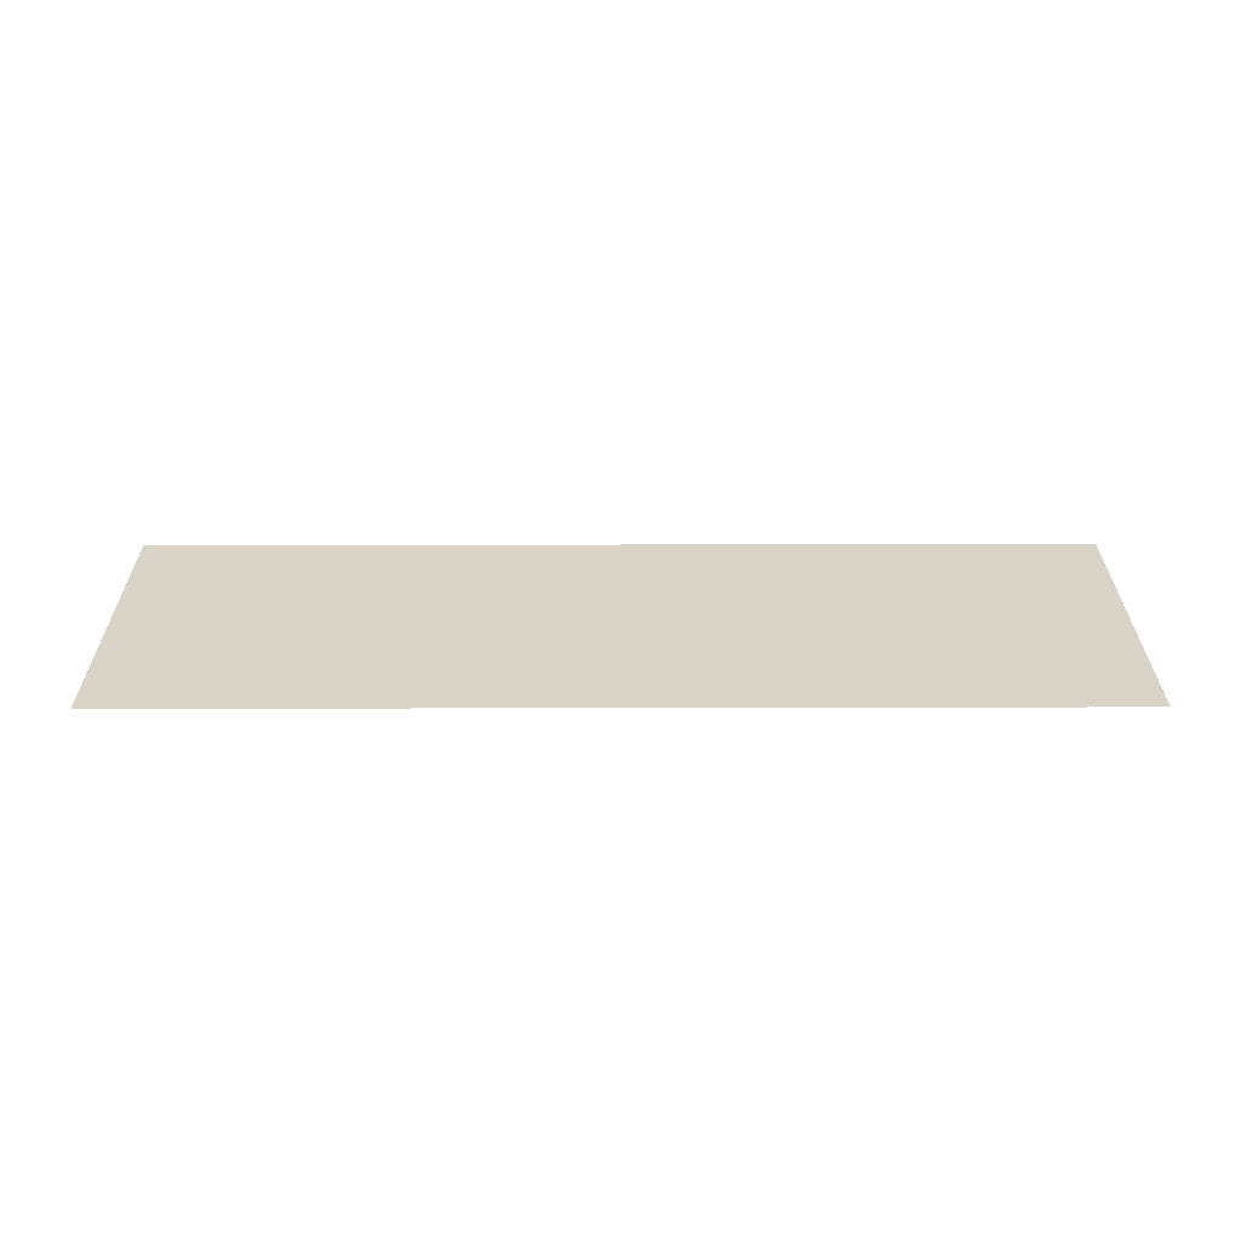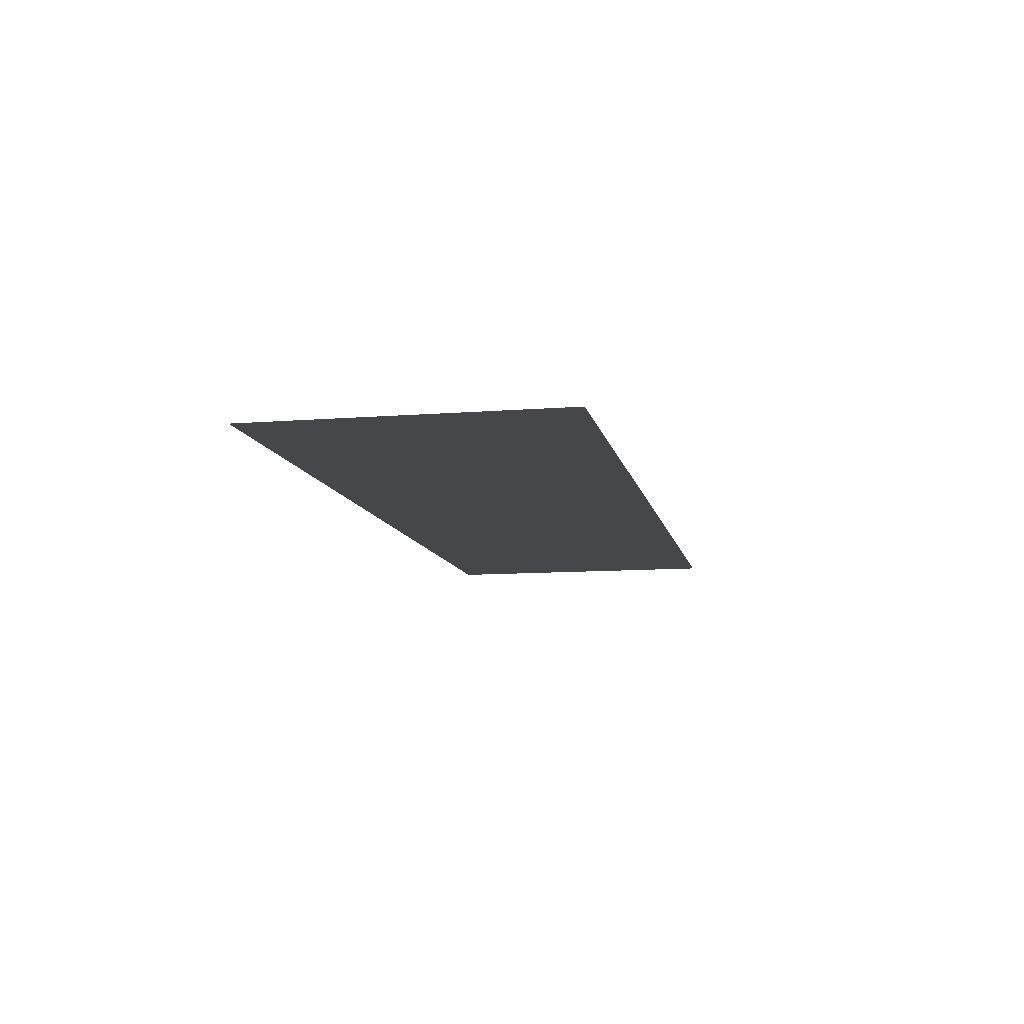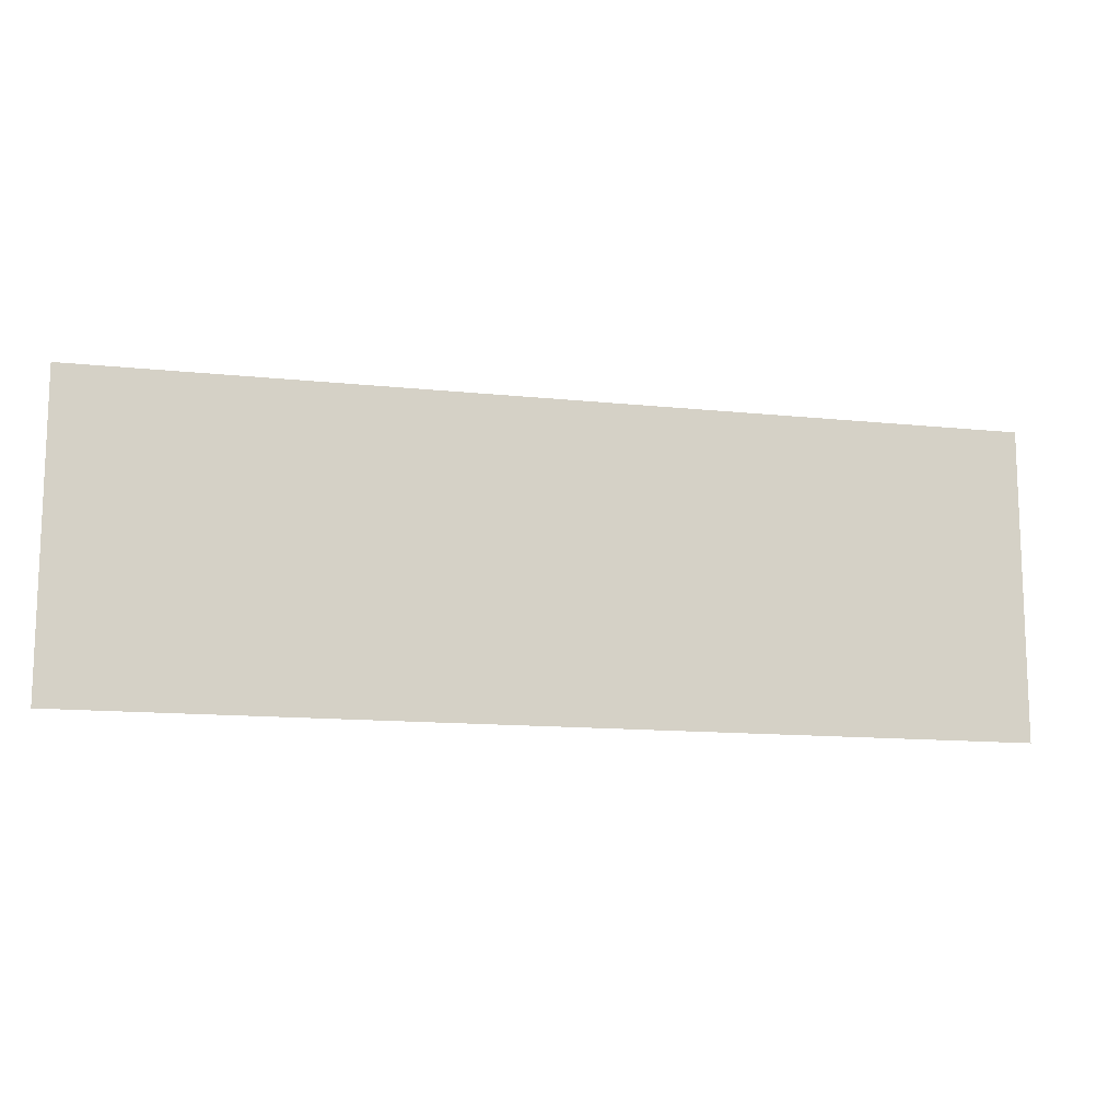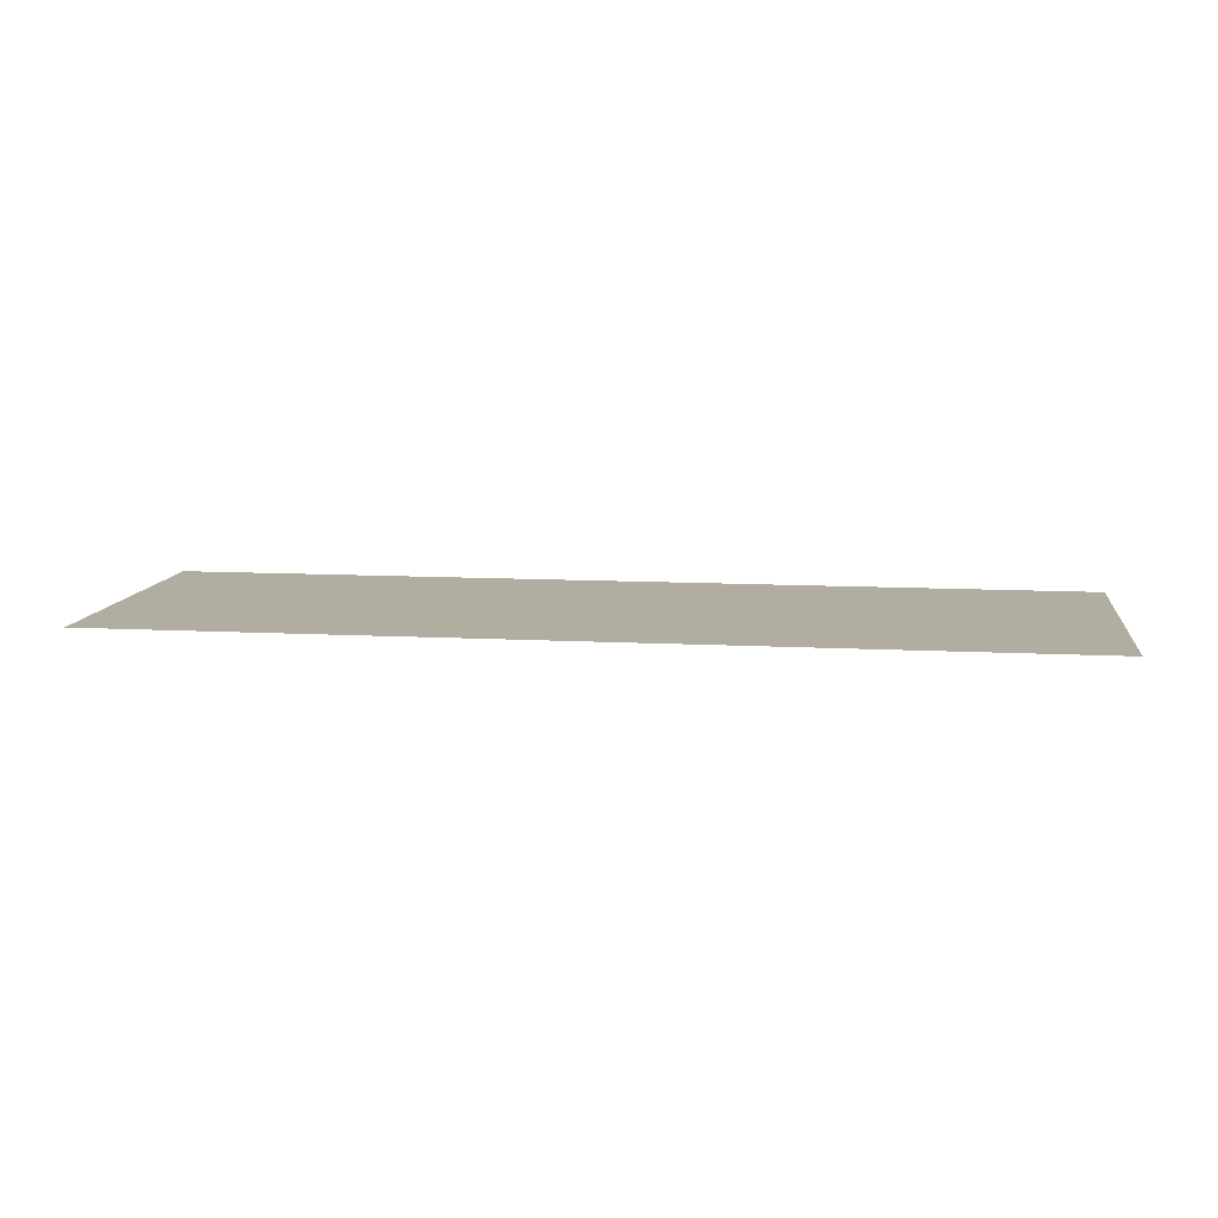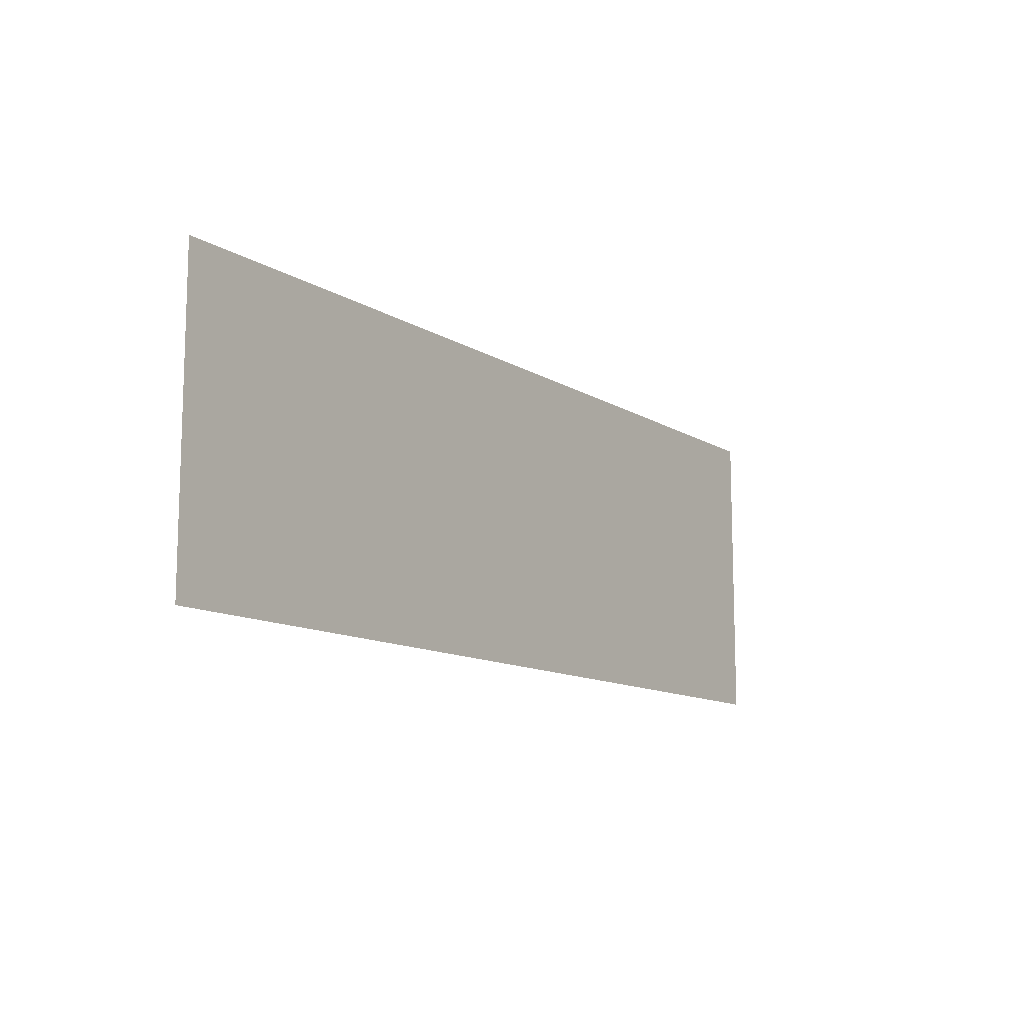
<metadata>
{"format":"obj","ext":"obj","renderer":"f3d","projection":"perspective","resolution":1024,"background":"white","views":[{"elev":28.5,"azim":-0.2,"up":"+Z"},{"elev":-10.3,"azim":-78.6,"up":"+Z"},{"elev":-12.8,"azim":-13.8,"up":"+Y"},{"elev":10.4,"azim":7.8,"up":"+Z"},{"elev":-11.8,"azim":125.1,"up":"+Y"}]}
</metadata>
<code>
v 0.02115 0.00705 0
v 0.1307 0.00705 0
v 0.2402 0.00705 0
v 0.3498 0.00705 0
v 0.4593 0.00705 0
v 0.5689 0.00705 0
v 0.6784 0.00705 0
v 0.788 0.00705 0
v 0.8975 0.00705 0
v 1.007 0.00705 0
v 1.117 0.00705 0
v 1.226 0.00705 0
v 1.336 0.00705 0
v 1.445 0.00705 0
v 1.555 0.00705 0
v 1.664 0.00705 0
v 1.774 0.00705 0
v 1.883 0.00705 0
v 1.993 0.00705 0
v 2.102 0.00705 0
v 2.212 0.00705 0
v 2.322 0.00705 0
v 2.431 0.00705 0
v 2.541 0.00705 0
v 2.65 0.00705 0
v 2.76 0.00705 0
v 2.869 0.00705 0
v 2.979 0.00705 0
v 0.02115 0.1166 0
v 0.1307 0.1166 0
v 0.2402 0.1166 0
v 0.3498 0.1166 0
v 0.4593 0.1166 0
v 0.5689 0.1166 0
v 0.6784 0.1166 0
v 0.788 0.1166 0
v 0.8975 0.1166 0
v 1.007 0.1166 0
v 1.117 0.1166 0
v 1.226 0.1166 0
v 1.336 0.1166 0
v 1.445 0.1166 0
v 1.555 0.1166 0
v 1.664 0.1166 0
v 1.774 0.1166 0
v 1.883 0.1166 0
v 1.993 0.1166 0
v 2.102 0.1166 0
v 2.212 0.1166 0
v 2.322 0.1166 0
v 2.431 0.1166 0
v 2.541 0.1166 0
v 2.65 0.1166 0
v 2.76 0.1166 0
v 2.869 0.1166 0
v 2.979 0.1166 0
v 0.02115 0.2261 0
v 0.1307 0.2261 0
v 0.2402 0.2261 0
v 0.3498 0.2261 0
v 0.4593 0.2261 0
v 0.5689 0.2261 0
v 0.6784 0.2261 0
v 0.788 0.2261 0
v 0.8975 0.2261 0
v 1.007 0.2261 0
v 1.117 0.2261 0
v 1.226 0.2261 0
v 1.336 0.2261 0
v 1.445 0.2261 0
v 1.555 0.2261 0
v 1.664 0.2261 0
v 1.774 0.2261 0
v 1.883 0.2261 0
v 1.993 0.2261 0
v 2.102 0.2261 0
v 2.212 0.2261 0
v 2.322 0.2261 0
v 2.431 0.2261 0
v 2.541 0.2261 0
v 2.65 0.2261 0
v 2.76 0.2261 0
v 2.869 0.2261 0
v 2.979 0.2261 0
v 0.02115 0.3357 0
v 0.1307 0.3357 0
v 0.2402 0.3357 0
v 0.3498 0.3357 0
v 0.4593 0.3357 0
v 0.5689 0.3357 0
v 0.6784 0.3357 0
v 0.788 0.3357 0
v 0.8975 0.3357 0
v 1.007 0.3357 0
v 1.117 0.3357 0
v 1.226 0.3357 0
v 1.336 0.3357 0
v 1.445 0.3357 0
v 1.555 0.3357 0
v 1.664 0.3357 0
v 1.774 0.3357 0
v 1.883 0.3357 0
v 1.993 0.3357 0
v 2.102 0.3357 0
v 2.212 0.3357 0
v 2.322 0.3357 0
v 2.431 0.3357 0
v 2.541 0.3357 0
v 2.65 0.3357 0
v 2.76 0.3357 0
v 2.869 0.3357 0
v 2.979 0.3357 0
v 0.02115 0.4452 0
v 0.1307 0.4452 0
v 0.2402 0.4452 0
v 0.3498 0.4452 0
v 0.4593 0.4452 0
v 0.5689 0.4452 0
v 0.6784 0.4452 0
v 0.788 0.4452 0
v 0.8975 0.4452 0
v 1.007 0.4452 0
v 1.117 0.4452 0
v 1.226 0.4452 0
v 1.336 0.4452 0
v 1.445 0.4452 0
v 1.555 0.4452 0
v 1.664 0.4452 0
v 1.774 0.4452 0
v 1.883 0.4452 0
v 1.993 0.4452 0
v 2.102 0.4452 0
v 2.212 0.4452 0
v 2.322 0.4452 0
v 2.431 0.4452 0
v 2.541 0.4452 0
v 2.65 0.4452 0
v 2.76 0.4452 0
v 2.869 0.4452 0
v 2.979 0.4452 0
v 0.02115 0.5548 0
v 0.1307 0.5548 0
v 0.2402 0.5548 0
v 0.3498 0.5548 0
v 0.4593 0.5548 0
v 0.5689 0.5548 0
v 0.6784 0.5548 0
v 0.788 0.5548 0
v 0.8975 0.5548 0
v 1.007 0.5548 0
v 1.117 0.5548 0
v 1.226 0.5548 0
v 1.336 0.5548 0
v 1.445 0.5548 0
v 1.555 0.5548 0
v 1.664 0.5548 0
v 1.774 0.5548 0
v 1.883 0.5548 0
v 1.993 0.5548 0
v 2.102 0.5548 0
v 2.212 0.5548 0
v 2.322 0.5548 0
v 2.431 0.5548 0
v 2.541 0.5548 0
v 2.65 0.5548 0
v 2.76 0.5548 0
v 2.869 0.5548 0
v 2.979 0.5548 0
v 0.02115 0.6643 0
v 0.1307 0.6643 0
v 0.2402 0.6643 0
v 0.3498 0.6643 0
v 0.4593 0.6643 0
v 0.5689 0.6643 0
v 0.6784 0.6643 0
v 0.788 0.6643 0
v 0.8975 0.6643 0
v 1.007 0.6643 0
v 1.117 0.6643 0
v 1.226 0.6643 0
v 1.336 0.6643 0
v 1.445 0.6643 0
v 1.555 0.6643 0
v 1.664 0.6643 0
v 1.774 0.6643 0
v 1.883 0.6643 0
v 1.993 0.6643 0
v 2.102 0.6643 0
v 2.212 0.6643 0
v 2.322 0.6643 0
v 2.431 0.6643 0
v 2.541 0.6643 0
v 2.65 0.6643 0
v 2.76 0.6643 0
v 2.869 0.6643 0
v 2.979 0.6643 0
v 0.02115 0.7739 0
v 0.1307 0.7739 0
v 0.2402 0.7739 0
v 0.3498 0.7739 0
v 0.4593 0.7739 0
v 0.5689 0.7739 0
v 0.6784 0.7739 0
v 0.788 0.7739 0
v 0.8975 0.7739 0
v 1.007 0.7739 0
v 1.117 0.7739 0
v 1.226 0.7739 0
v 1.336 0.7739 0
v 1.445 0.7739 0
v 1.555 0.7739 0
v 1.664 0.7739 0
v 1.774 0.7739 0
v 1.883 0.7739 0
v 1.993 0.7739 0
v 2.102 0.7739 0
v 2.212 0.7739 0
v 2.322 0.7739 0
v 2.431 0.7739 0
v 2.541 0.7739 0
v 2.65 0.7739 0
v 2.76 0.7739 0
v 2.869 0.7739 0
v 2.979 0.7739 0
v 0.02115 0.8834 0
v 0.1307 0.8834 0
v 0.2402 0.8834 0
v 0.3498 0.8834 0
v 0.4593 0.8834 0
v 0.5689 0.8834 0
v 0.6784 0.8834 0
v 0.788 0.8834 0
v 0.8975 0.8834 0
v 1.007 0.8834 0
v 1.117 0.8834 0
v 1.226 0.8834 0
v 1.336 0.8834 0
v 1.445 0.8834 0
v 1.555 0.8834 0
v 1.664 0.8834 0
v 1.774 0.8834 0
v 1.883 0.8834 0
v 1.993 0.8834 0
v 2.102 0.8834 0
v 2.212 0.8834 0
v 2.322 0.8834 0
v 2.431 0.8834 0
v 2.541 0.8834 0
v 2.65 0.8834 0
v 2.76 0.8834 0
v 2.869 0.8834 0
v 2.979 0.8834 0
v 0.02115 0.993 0
v 0.1307 0.993 0
v 0.2402 0.993 0
v 0.3498 0.993 0
v 0.4593 0.993 0
v 0.5689 0.993 0
v 0.6784 0.993 0
v 0.788 0.993 0
v 0.8975 0.993 0
v 1.007 0.993 0
v 1.117 0.993 0
v 1.226 0.993 0
v 1.336 0.993 0
v 1.445 0.993 0
v 1.555 0.993 0
v 1.664 0.993 0
v 1.774 0.993 0
v 1.883 0.993 0
v 1.993 0.993 0
v 2.102 0.993 0
v 2.212 0.993 0
v 2.322 0.993 0
v 2.431 0.993 0
v 2.541 0.993 0
v 2.65 0.993 0
v 2.76 0.993 0
v 2.869 0.993 0
v 2.979 0.993 0
f 1 2 30
f 1 30 29
f 29 30 58
f 29 58 57
f 57 58 86
f 57 86 85
f 85 86 114
f 85 114 113
f 113 114 142
f 113 142 141
f 141 142 170
f 141 170 169
f 169 170 198
f 169 198 197
f 197 198 226
f 197 226 225
f 225 226 254
f 225 254 253
f 2 3 31
f 2 31 30
f 30 31 59
f 30 59 58
f 58 59 87
f 58 87 86
f 86 87 115
f 86 115 114
f 114 115 143
f 114 143 142
f 142 143 171
f 142 171 170
f 170 171 199
f 170 199 198
f 198 199 227
f 198 227 226
f 226 227 255
f 226 255 254
f 3 4 32
f 3 32 31
f 31 32 60
f 31 60 59
f 59 60 88
f 59 88 87
f 87 88 116
f 87 116 115
f 115 116 144
f 115 144 143
f 143 144 172
f 143 172 171
f 171 172 200
f 171 200 199
f 199 200 228
f 199 228 227
f 227 228 256
f 227 256 255
f 4 5 33
f 4 33 32
f 32 33 61
f 32 61 60
f 60 61 89
f 60 89 88
f 88 89 117
f 88 117 116
f 116 117 145
f 116 145 144
f 144 145 173
f 144 173 172
f 172 173 201
f 172 201 200
f 200 201 229
f 200 229 228
f 228 229 257
f 228 257 256
f 5 6 34
f 5 34 33
f 33 34 62
f 33 62 61
f 61 62 90
f 61 90 89
f 89 90 118
f 89 118 117
f 117 118 146
f 117 146 145
f 145 146 174
f 145 174 173
f 173 174 202
f 173 202 201
f 201 202 230
f 201 230 229
f 229 230 258
f 229 258 257
f 6 7 35
f 6 35 34
f 34 35 63
f 34 63 62
f 62 63 91
f 62 91 90
f 90 91 119
f 90 119 118
f 118 119 147
f 118 147 146
f 146 147 175
f 146 175 174
f 174 175 203
f 174 203 202
f 202 203 231
f 202 231 230
f 230 231 259
f 230 259 258
f 7 8 36
f 7 36 35
f 35 36 64
f 35 64 63
f 63 64 92
f 63 92 91
f 91 92 120
f 91 120 119
f 119 120 148
f 119 148 147
f 147 148 176
f 147 176 175
f 175 176 204
f 175 204 203
f 203 204 232
f 203 232 231
f 231 232 260
f 231 260 259
f 8 9 37
f 8 37 36
f 36 37 65
f 36 65 64
f 64 65 93
f 64 93 92
f 92 93 121
f 92 121 120
f 120 121 149
f 120 149 148
f 148 149 177
f 148 177 176
f 176 177 205
f 176 205 204
f 204 205 233
f 204 233 232
f 232 233 261
f 232 261 260
f 9 10 38
f 9 38 37
f 37 38 66
f 37 66 65
f 65 66 94
f 65 94 93
f 93 94 122
f 93 122 121
f 121 122 150
f 121 150 149
f 149 150 178
f 149 178 177
f 177 178 206
f 177 206 205
f 205 206 234
f 205 234 233
f 233 234 262
f 233 262 261
f 10 11 39
f 10 39 38
f 38 39 67
f 38 67 66
f 66 67 95
f 66 95 94
f 94 95 123
f 94 123 122
f 122 123 151
f 122 151 150
f 150 151 179
f 150 179 178
f 178 179 207
f 178 207 206
f 206 207 235
f 206 235 234
f 234 235 263
f 234 263 262
f 11 12 40
f 11 40 39
f 39 40 68
f 39 68 67
f 67 68 96
f 67 96 95
f 95 96 124
f 95 124 123
f 123 124 152
f 123 152 151
f 151 152 180
f 151 180 179
f 179 180 208
f 179 208 207
f 207 208 236
f 207 236 235
f 235 236 264
f 235 264 263
f 12 13 41
f 12 41 40
f 40 41 69
f 40 69 68
f 68 69 97
f 68 97 96
f 96 97 125
f 96 125 124
f 124 125 153
f 124 153 152
f 152 153 181
f 152 181 180
f 180 181 209
f 180 209 208
f 208 209 237
f 208 237 236
f 236 237 265
f 236 265 264
f 13 14 42
f 13 42 41
f 41 42 70
f 41 70 69
f 69 70 98
f 69 98 97
f 97 98 126
f 97 126 125
f 125 126 154
f 125 154 153
f 153 154 182
f 153 182 181
f 181 182 210
f 181 210 209
f 209 210 238
f 209 238 237
f 237 238 266
f 237 266 265
f 14 15 43
f 14 43 42
f 42 43 71
f 42 71 70
f 70 71 99
f 70 99 98
f 98 99 127
f 98 127 126
f 126 127 155
f 126 155 154
f 154 155 183
f 154 183 182
f 182 183 211
f 182 211 210
f 210 211 239
f 210 239 238
f 238 239 267
f 238 267 266
f 15 16 44
f 15 44 43
f 43 44 72
f 43 72 71
f 71 72 100
f 71 100 99
f 99 100 128
f 99 128 127
f 127 128 156
f 127 156 155
f 155 156 184
f 155 184 183
f 183 184 212
f 183 212 211
f 211 212 240
f 211 240 239
f 239 240 268
f 239 268 267
f 16 17 45
f 16 45 44
f 44 45 73
f 44 73 72
f 72 73 101
f 72 101 100
f 100 101 129
f 100 129 128
f 128 129 157
f 128 157 156
f 156 157 185
f 156 185 184
f 184 185 213
f 184 213 212
f 212 213 241
f 212 241 240
f 240 241 269
f 240 269 268
f 17 18 46
f 17 46 45
f 45 46 74
f 45 74 73
f 73 74 102
f 73 102 101
f 101 102 130
f 101 130 129
f 129 130 158
f 129 158 157
f 157 158 186
f 157 186 185
f 185 186 214
f 185 214 213
f 213 214 242
f 213 242 241
f 241 242 270
f 241 270 269
f 18 19 47
f 18 47 46
f 46 47 75
f 46 75 74
f 74 75 103
f 74 103 102
f 102 103 131
f 102 131 130
f 130 131 159
f 130 159 158
f 158 159 187
f 158 187 186
f 186 187 215
f 186 215 214
f 214 215 243
f 214 243 242
f 242 243 271
f 242 271 270
f 19 20 48
f 19 48 47
f 47 48 76
f 47 76 75
f 75 76 104
f 75 104 103
f 103 104 132
f 103 132 131
f 131 132 160
f 131 160 159
f 159 160 188
f 159 188 187
f 187 188 216
f 187 216 215
f 215 216 244
f 215 244 243
f 243 244 272
f 243 272 271
f 20 21 49
f 20 49 48
f 48 49 77
f 48 77 76
f 76 77 105
f 76 105 104
f 104 105 133
f 104 133 132
f 132 133 161
f 132 161 160
f 160 161 189
f 160 189 188
f 188 189 217
f 188 217 216
f 216 217 245
f 216 245 244
f 244 245 273
f 244 273 272
f 21 22 50
f 21 50 49
f 49 50 78
f 49 78 77
f 77 78 106
f 77 106 105
f 105 106 134
f 105 134 133
f 133 134 162
f 133 162 161
f 161 162 190
f 161 190 189
f 189 190 218
f 189 218 217
f 217 218 246
f 217 246 245
f 245 246 274
f 245 274 273
f 22 23 51
f 22 51 50
f 50 51 79
f 50 79 78
f 78 79 107
f 78 107 106
f 106 107 135
f 106 135 134
f 134 135 163
f 134 163 162
f 162 163 191
f 162 191 190
f 190 191 219
f 190 219 218
f 218 219 247
f 218 247 246
f 246 247 275
f 246 275 274
f 23 24 52
f 23 52 51
f 51 52 80
f 51 80 79
f 79 80 108
f 79 108 107
f 107 108 136
f 107 136 135
f 135 136 164
f 135 164 163
f 163 164 192
f 163 192 191
f 191 192 220
f 191 220 219
f 219 220 248
f 219 248 247
f 247 248 276
f 247 276 275
f 24 25 53
f 24 53 52
f 52 53 81
f 52 81 80
f 80 81 109
f 80 109 108
f 108 109 137
f 108 137 136
f 136 137 165
f 136 165 164
f 164 165 193
f 164 193 192
f 192 193 221
f 192 221 220
f 220 221 249
f 220 249 248
f 248 249 277
f 248 277 276
f 25 26 54
f 25 54 53
f 53 54 82
f 53 82 81
f 81 82 110
f 81 110 109
f 109 110 138
f 109 138 137
f 137 138 166
f 137 166 165
f 165 166 194
f 165 194 193
f 193 194 222
f 193 222 221
f 221 222 250
f 221 250 249
f 249 250 278
f 249 278 277
f 26 27 55
f 26 55 54
f 54 55 83
f 54 83 82
f 82 83 111
f 82 111 110
f 110 111 139
f 110 139 138
f 138 139 167
f 138 167 166
f 166 167 195
f 166 195 194
f 194 195 223
f 194 223 222
f 222 223 251
f 222 251 250
f 250 251 279
f 250 279 278
f 27 28 56
f 27 56 55
f 55 56 84
f 55 84 83
f 83 84 112
f 83 112 111
f 111 112 140
f 111 140 139
f 139 140 168
f 139 168 167
f 167 168 196
f 167 196 195
f 195 196 224
f 195 224 223
f 223 224 252
f 223 252 251
f 251 252 280
f 251 280 279

</code>
